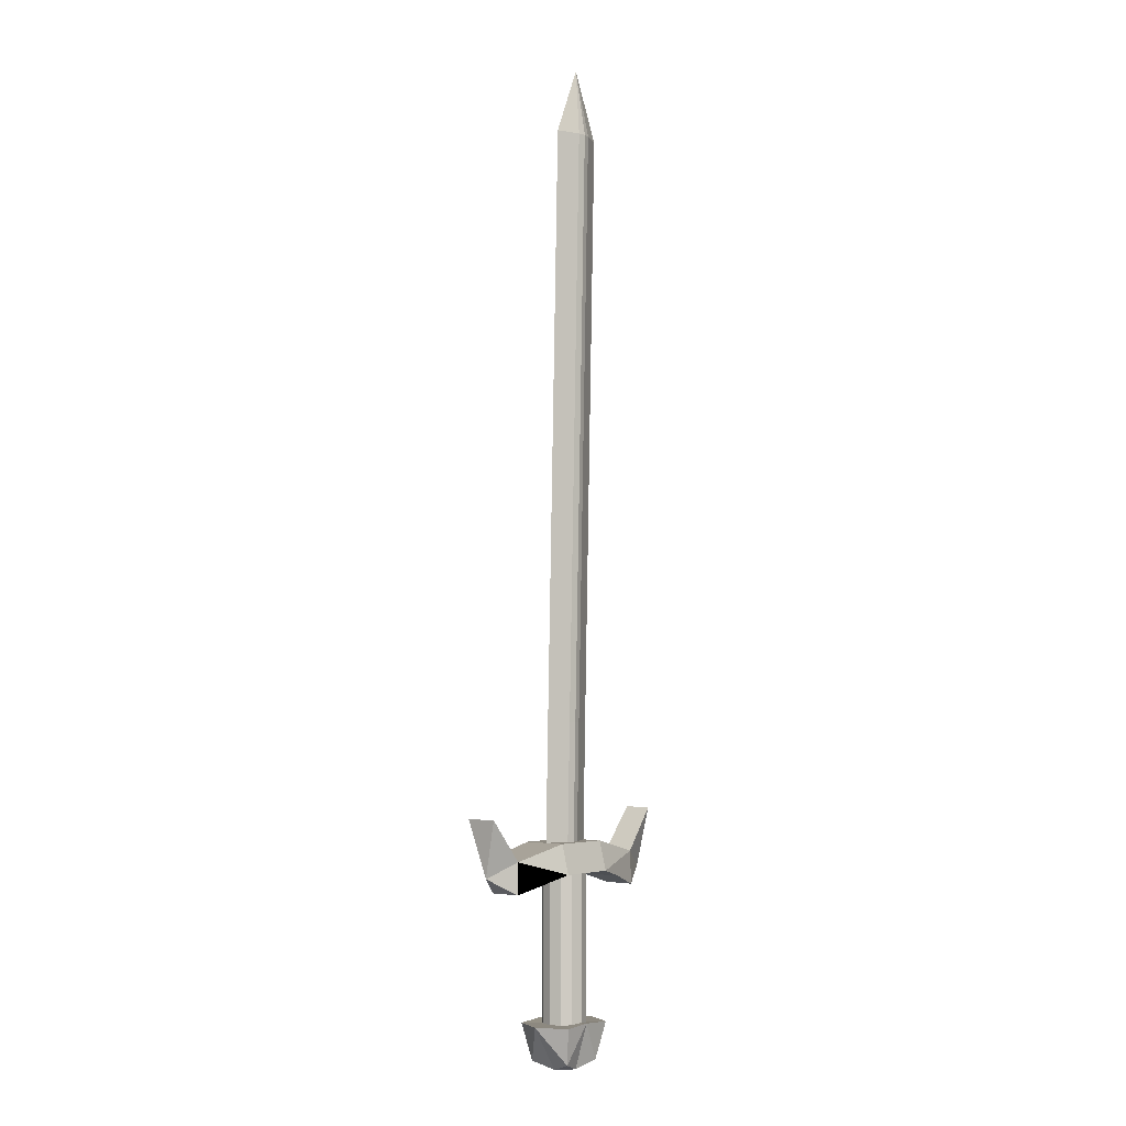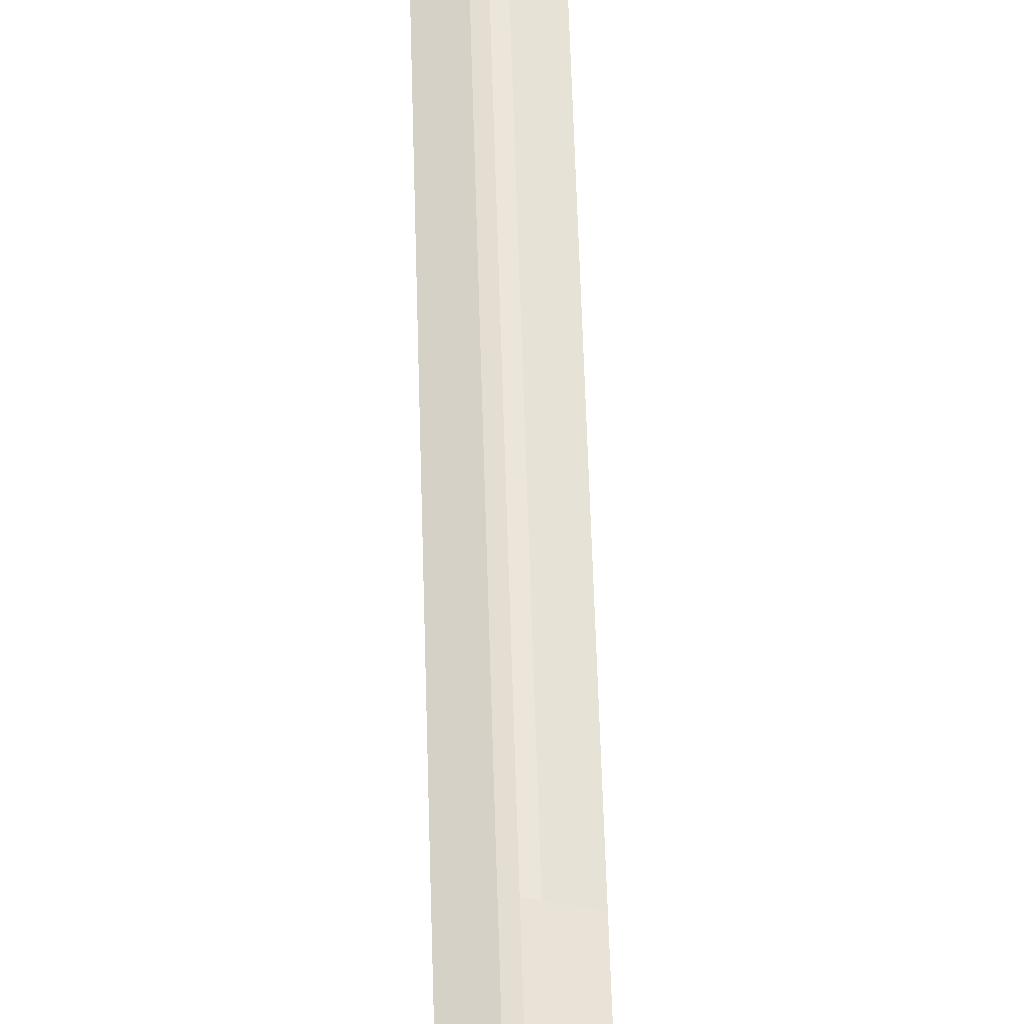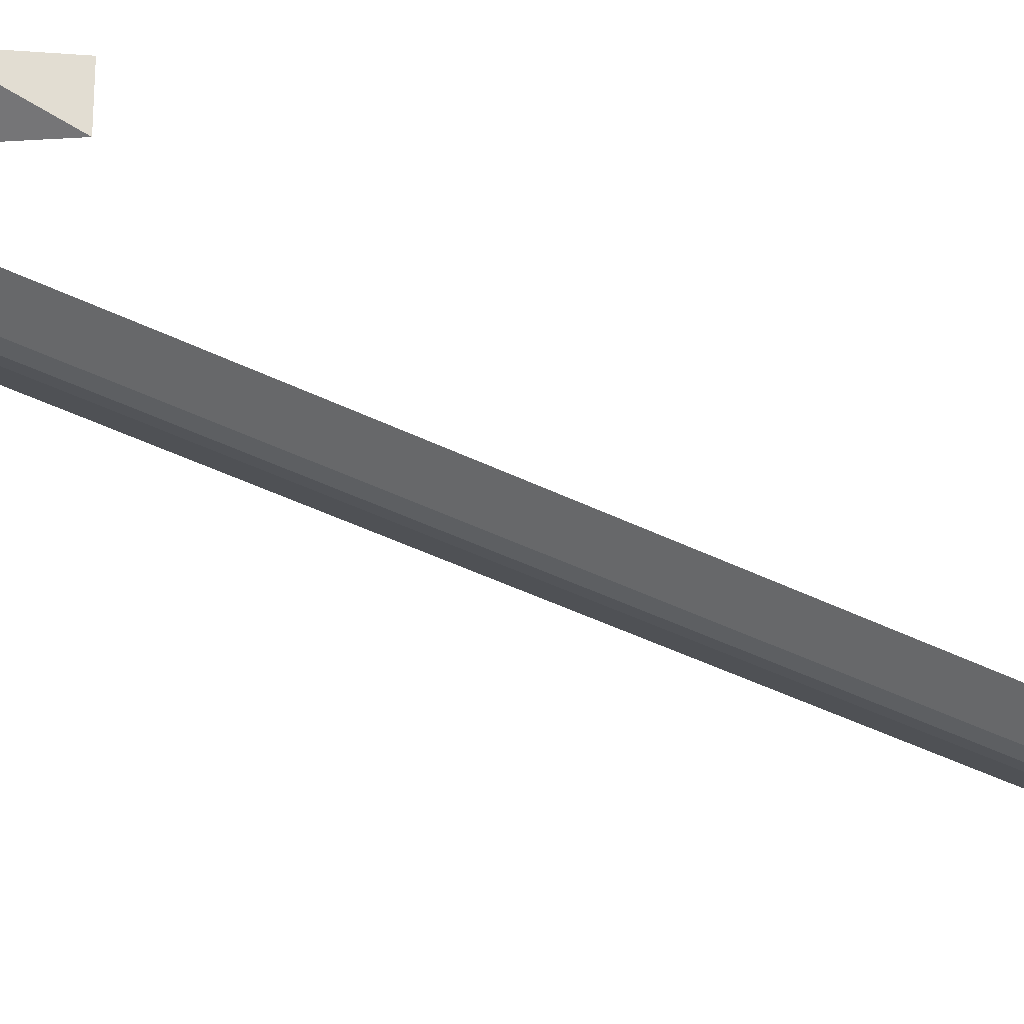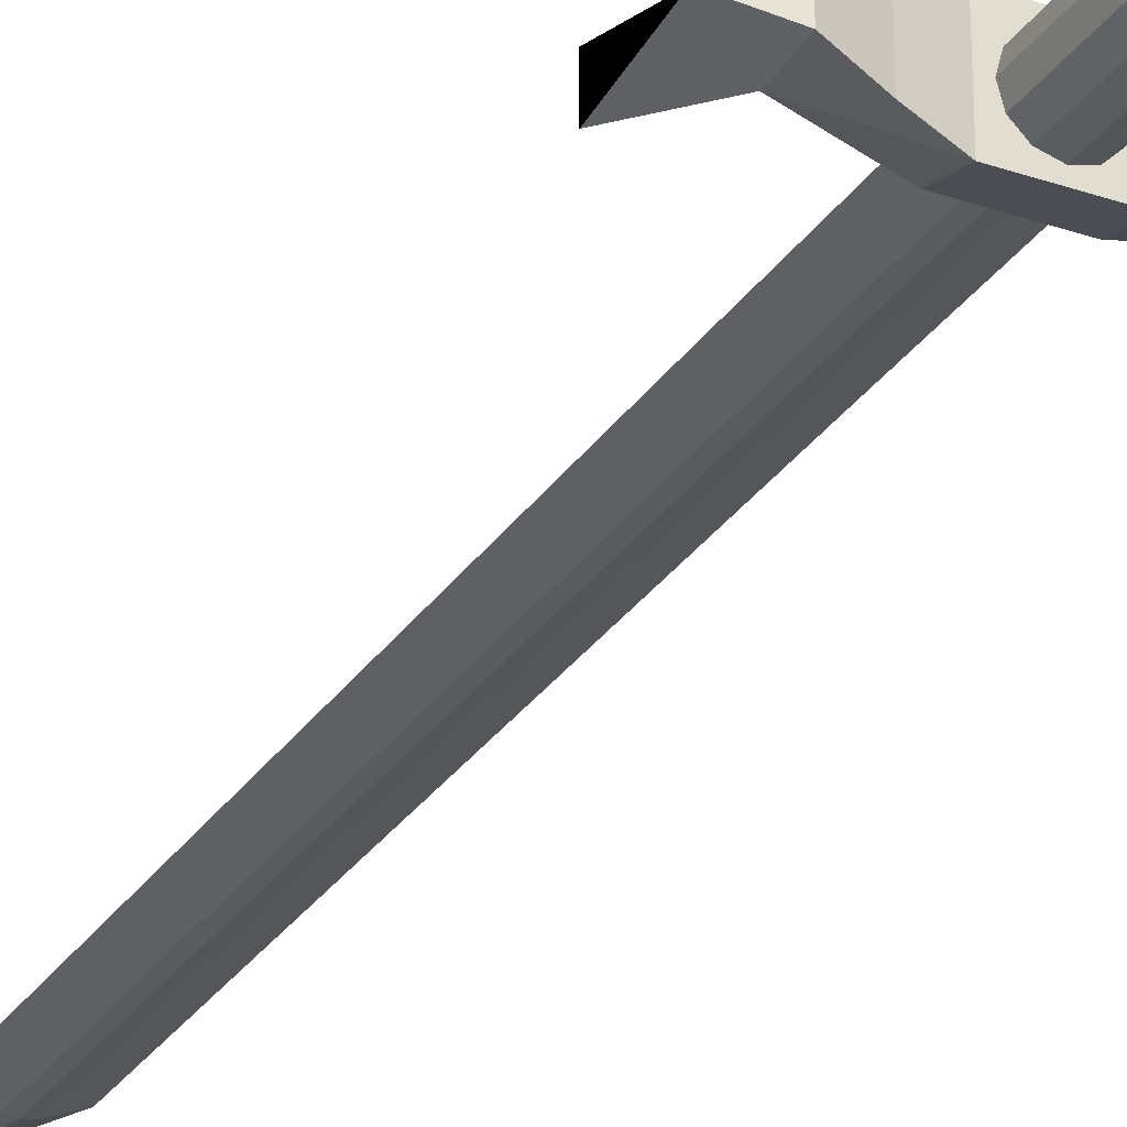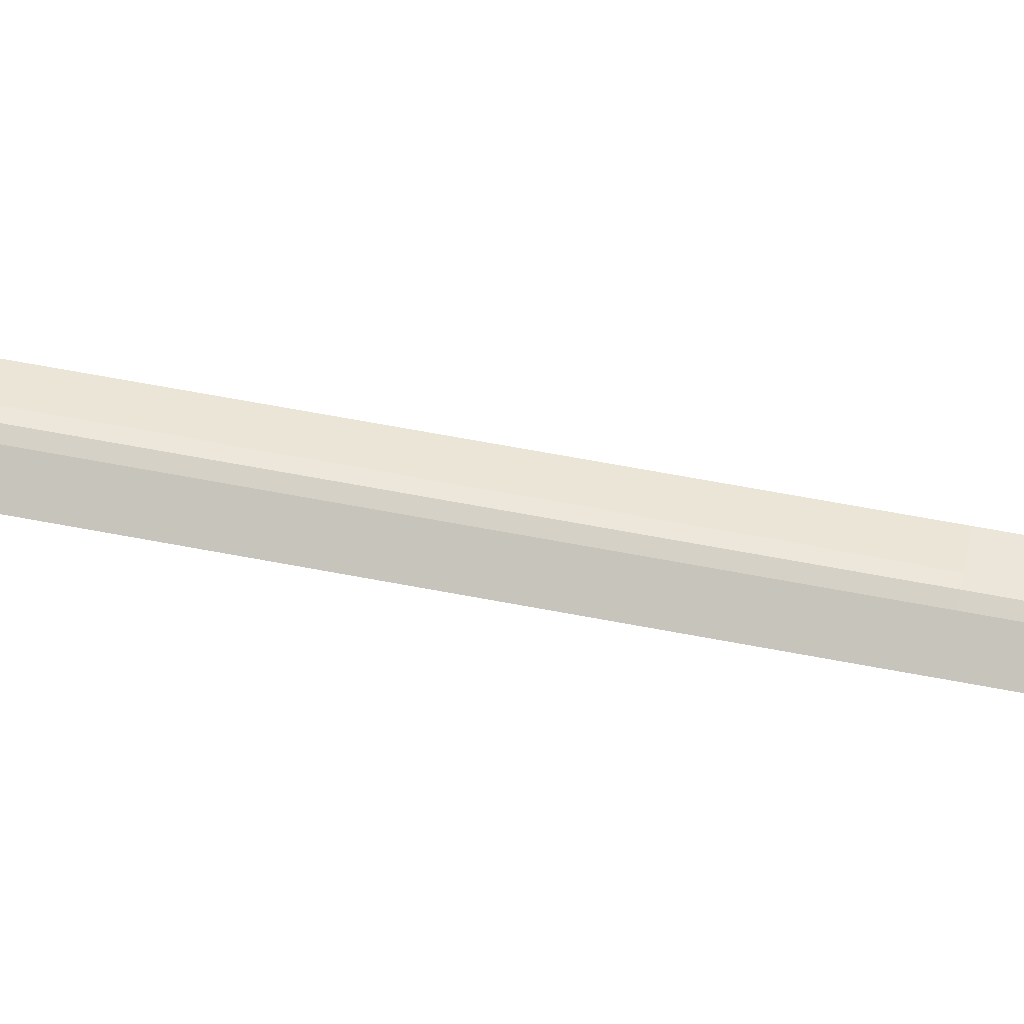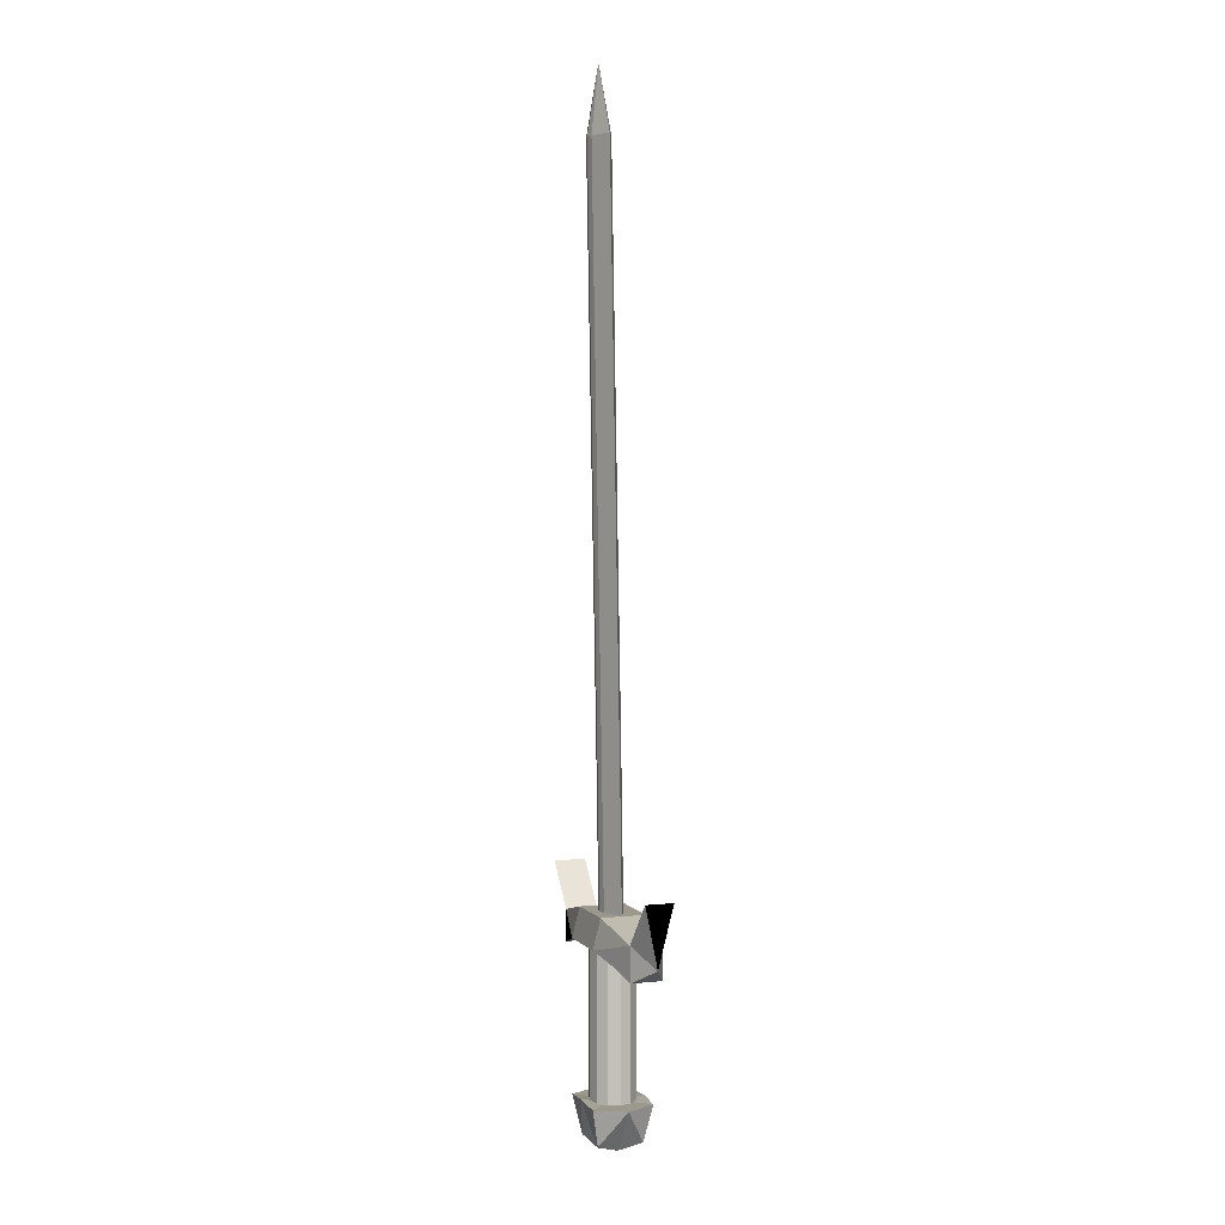
<metadata>
{"format":"obj","ext":"obj","renderer":"f3d","projection":"perspective","resolution":1024,"background":"white","views":[{"elev":-3.5,"azim":129.0,"up":"+Y"},{"elev":56.5,"azim":-1.4,"up":"+Z"},{"elev":-32.1,"azim":54.4,"up":"+Z"},{"elev":-28.6,"azim":-27.3,"up":"+Z"},{"elev":66.1,"azim":-78.6,"up":"+Z"},{"elev":3.2,"azim":-109.7,"up":"+Y"}]}
</metadata>
<code>
v 0.04013 -0.06542 -0.03748
v 0.04013 -0.06542 0.04252
v 0.08013 -0.07604 0.03315
v 0.08013 -0.07604 -0.02811
v -0.03987 -0.06542 -0.03748
v -0.1199 -0.04458 -0.01831
v -0.1219 -0.09025 -0.01831
v -0.07987 -0.07583 -0.0279
v -0.03987 -0.06542 0.04252
v 0.04013 -0.02542 -0.02748
v 0.04013 -0.02542 0.03252
v -0.03987 -0.02542 0.03252
v -0.03987 -0.02542 -0.02748
v -0.07987 -0.035 0.03294
v -0.1199 -0.04458 0.02336
v -0.07987 -0.07583 0.03294
v -0.1619 -0.06858 0.001686
v 0.08013 -0.03479 0.03315
v 0.1201 -0.04416 -0.01874
v 0.1201 -0.04416 0.02378
v 0.1201 -0.08667 -0.01874
v 0.1201 -0.08667 0.02378
v 0.1601 -0.06416 0.001263
v -0.1655 0.0126 0.0209
v -0.1655 0.0126 -0.01586
v -0.1219 -0.09025 0.02336
v 0.1681 0.01184 -0.01874
v 0.1681 0.01184 0.02378
v 0.03013 -0.06542 0.002521
v 0.02611 -0.06542 -0.01248
v 0.02611 -0.2254 -0.01248
v 0.03013 -0.2254 0.002521
v 0.01513 -0.06542 -0.02346
v 0.01513 -0.2254 -0.02346
v 0.0001285 -0.06542 -0.02748
v 0.0001285 -0.2254 -0.02748
v -0.01487 -0.06542 -0.02346
v -0.01487 -0.2254 -0.02346
v -0.02585 -0.06542 -0.01248
v -0.02585 -0.2254 -0.01248
v -0.02987 -0.06542 0.002521
v -0.02987 -0.2254 0.002521
v -0.02585 -0.06542 0.01752
v -0.02585 -0.2254 0.01752
v -0.01487 -0.06542 0.0285
v -0.01487 -0.2254 0.0285
v 0.0001285 -0.06542 0.03252
v 0.0001285 -0.2254 0.03252
v 0.01513 -0.06542 0.0285
v 0.01513 -0.2254 0.0285
v 0.02611 -0.06542 0.01752
v 0.02611 -0.2254 0.01752
v 0.02611 -0.2654 -0.01248
v 0.03013 -0.2654 0.00252
v 0.01513 -0.2654 -0.02346
v 0.0001284 -0.2654 -0.02748
v -0.01487 -0.2654 -0.02346
v -0.02585 -0.2654 -0.01248
v -0.02987 -0.2654 0.00252
v -0.02585 -0.2654 0.01752
v -0.01487 -0.2654 0.0285
v 0.0001284 -0.2654 0.03252
v 0.01513 -0.2654 0.0285
v 0.02611 -0.2654 0.01752
v -0.02987 -0.3154 0.03252
v -0.01987 -0.3254 0.002521
v -0.05987 -0.2654 0.002521
v 0.03013 -0.3154 0.03252
v 0.06013 -0.2654 0.002521
v 0.02013 -0.3254 0.002521
v 0.0001284 -0.3254 0.02252
v 0.0001284 -0.3254 -0.01748
v -0.03987 -0.2654 0.04252
v 0.0001284 -0.2654 0.002521
v -0.002984 -0.2631 0.04403
v -0.02987 -0.3154 -0.02748
v 0.002433 -0.2628 -0.0381
v 0.03013 -0.3154 -0.02748
v 0.04013 -0.2654 -0.03748
v -0.03987 -0.2654 -0.03748
v 0.04013 -0.2654 0.04252
v -0.0006245 0.1644 0.01239
v 0.009349 0.1645 0.01035
v 0.009429 0.1345 0.009201
v -0.0004661 0.1345 0.01293
v 0.0393 0.1644 -0.002662
v 0.03946 0.1344 -0.00212
v 0.009307 0.164 -0.0156
v 0.009465 0.1341 -0.01506
v -0.0006738 0.1639 -0.01757
v -0.0005154 0.1339 -0.01703
v -0.01065 0.1638 -0.01553
v -0.01049 0.1339 -0.01499
v -0.0406 0.164 -0.002523
v -0.04044 0.134 -0.00198
v -0.0106 0.1643 0.01042
v -0.01045 0.1343 0.01096
v -0.04236 0.6635 -0.01157
v -0.01236 0.6638 0.001368
v 0.01283 -0.02574 0.01074
v 0.00025 -0.02572 0.01548
v -0.01241 0.6634 -0.02458
v -0.002432 0.6634 -0.02662
v 0.007548 0.6636 -0.02465
v 0.03755 0.6639 -0.01171
v 0.007591 0.6641 0.001299
v -0.002383 0.664 0.003341
v -0.04331 0.9325 -0.01644
v -0.01331 0.9328 -0.003505
v -0.01335 0.9323 -0.02945
v -0.003379 0.9324 -0.03149
v 0.006601 0.9325 -0.02952
v 0.0366 0.9329 -0.01658
v 0.006644 0.933 -0.003574
v -0.00333 0.9329 -0.001533
v -0.002472 1.023 -0.01667
v 0.01018 -0.02612 -0.01251
v 0.04018 -0.02578 0.0004317
v 0.0002007 -0.02626 -0.01448
v -0.009773 -0.02633 -0.01244
v -0.03973 -0.0262 0.0005708
v -0.00973 -0.02586 0.01351
f 4 3 2 1
f 8 7 6 5
f 2 9 5 1
f 13 12 11 10
f 5 13 10 1
f 11 12 9 2
f 6 15 14 12 13
f 14 16 9
f 16 8 5 9
f 17 6 7
f 3 18 2
f 18 20 19 10 11
f 19 21 4 1
f 23 22 21
f 25 24 15 6
f 17 26 15
f 17 7 26
f 23 20 22
f 28 27 19 20
f 23 21 19
f 24 17 15
f 24 25 17
f 25 6 17
f 27 23 19
f 27 28 23
f 28 20 23
f 3 22 20 18
f 14 15 26 16
f 4 21 22 3
f 16 26 7 8
f 18 11 2
f 9 12 14
f 1 10 19
f 6 13 5
f 67 66 65
f 70 69 68
f 66 72 71
f 74 67 73
f 71 75 65
f 77 72 76
f 70 78 69
f 71 68 75
f 67 76 66
f 77 78 72
f 74 69 79
f 74 80 67
f 76 80 77
f 67 80 76
f 66 76 72
f 65 73 67
f 75 73 65
f 71 65 66
f 74 81 69
f 69 81 68
f 68 81 75
f 70 68 71
f 78 79 69
f 77 79 78
f 72 78 70
f 72 70 71
f 79 77 74
f 74 77 80
f 73 75 74
f 74 75 81
f 32 31 30 29
f 31 34 33 30
f 34 36 35 33
f 36 38 37 35
f 38 40 39 37
f 40 42 41 39
f 42 44 43 41
f 44 46 45 43
f 46 48 47 45
f 48 50 49 47
f 50 52 51 49
f 52 32 29 51
f 29 30 33 35 37 39 41 43 45 47 49 51
f 54 53 31 32
f 53 55 34 31
f 55 56 36 34
f 56 57 38 36
f 57 58 40 38
f 58 59 42 40
f 59 60 44 42
f 60 61 46 44
f 61 62 48 46
f 62 63 50 48
f 63 64 52 50
f 64 54 32 52
f 64 63 62 61 60 59 58 57 56 55 53 54
f 85 84 83 82
f 84 87 86 83
f 87 89 88 86
f 89 91 90 88
f 91 93 92 90
f 93 95 94 92
f 95 97 96 94
f 97 85 82 96
f 99 98 94 96
f 101 100 84 85
f 98 102 92 94
f 102 103 90 92
f 103 104 88 90
f 104 105 86 88
f 105 106 83 86
f 106 107 82 83
f 107 99 96 82
f 109 108 98 99
f 108 110 102 98
f 110 111 103 102
f 111 112 104 103
f 112 113 105 104
f 113 114 106 105
f 114 115 107 106
f 115 109 99 107
f 116 108 109
f 116 110 108
f 116 111 110
f 116 112 111
f 116 113 112
f 116 114 113
f 116 115 114
f 116 109 115
f 118 117 89 87
f 117 119 91 89
f 119 120 93 91
f 120 121 95 93
f 121 122 97 95
f 122 101 85 97
f 122 121 120 119 117 118 100 101
f 100 118 87 84

</code>
